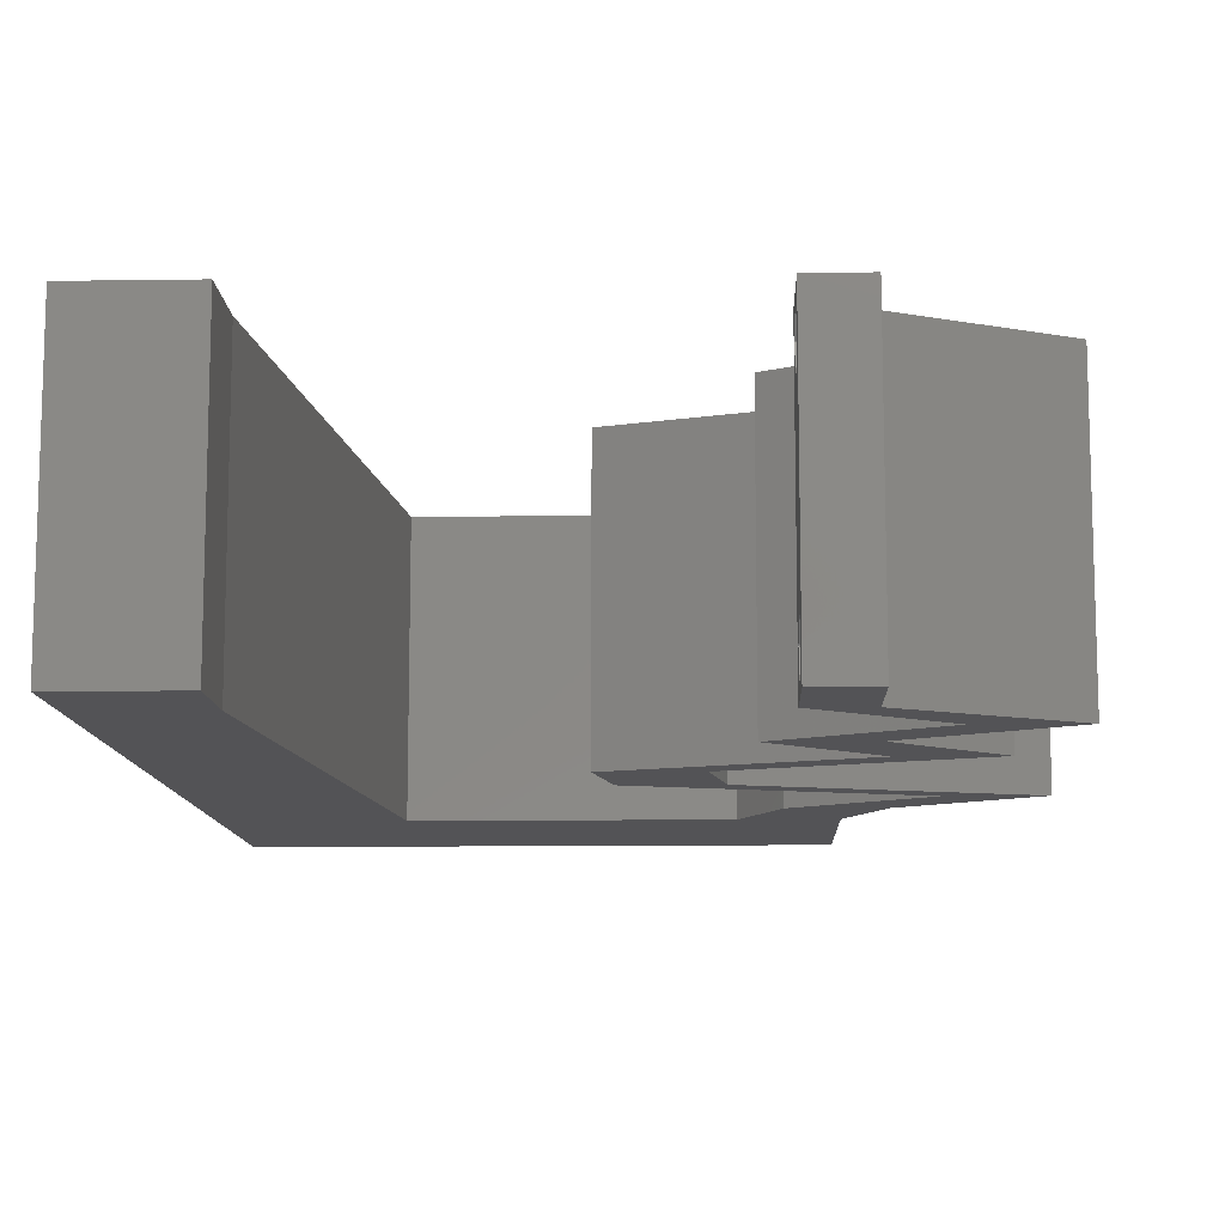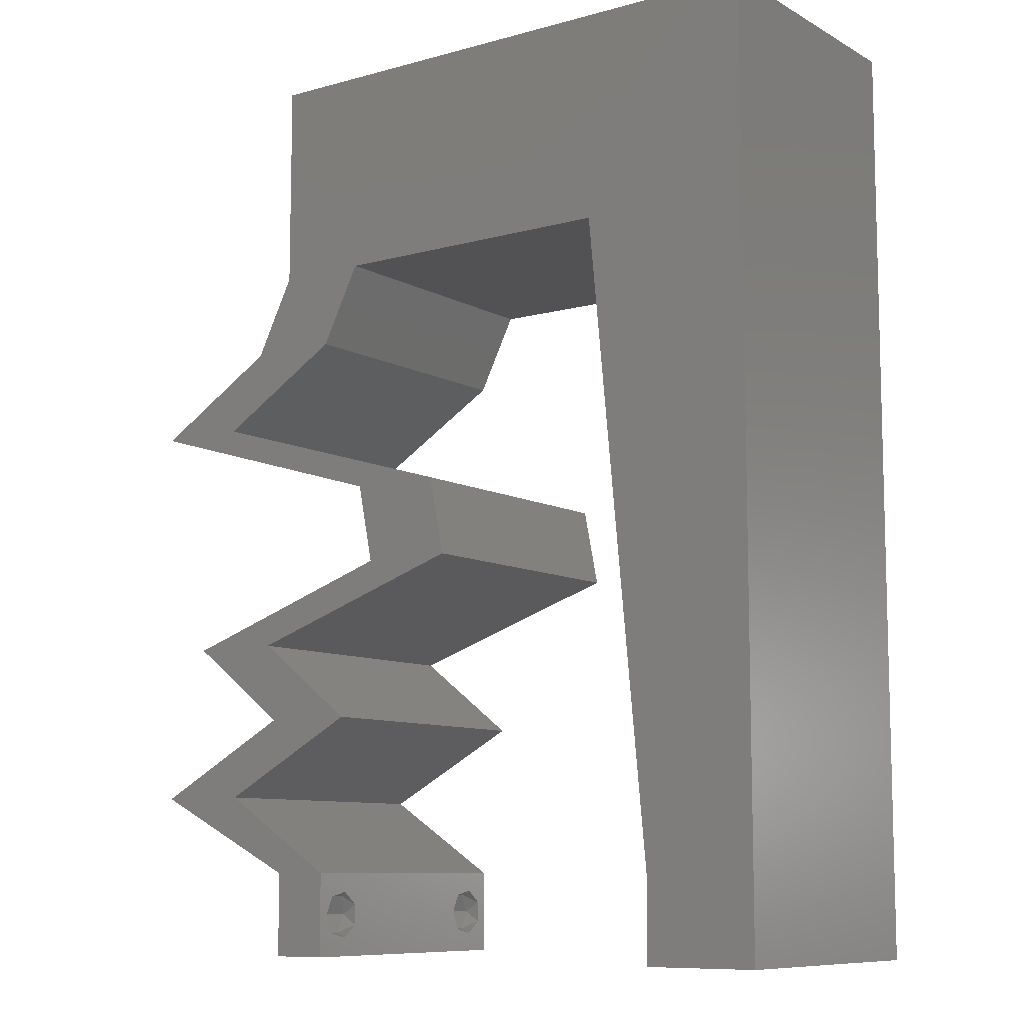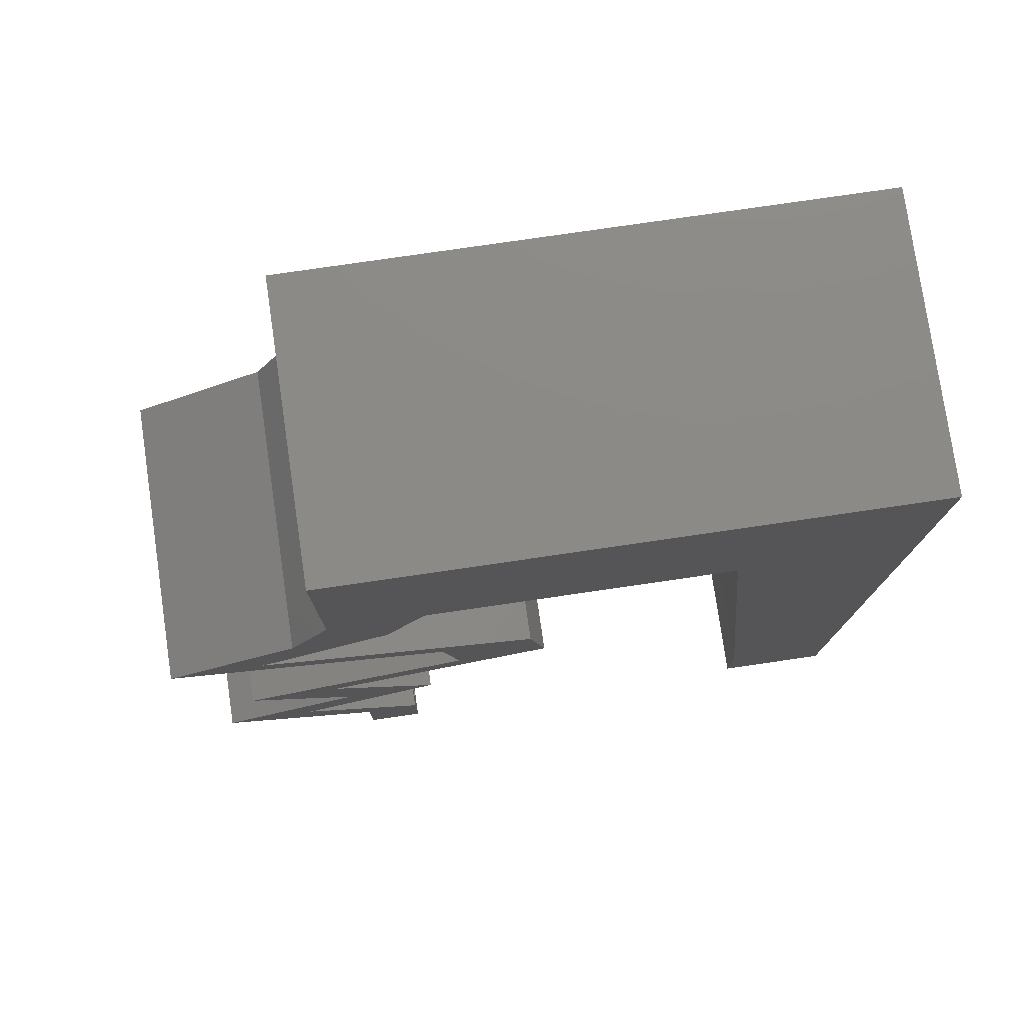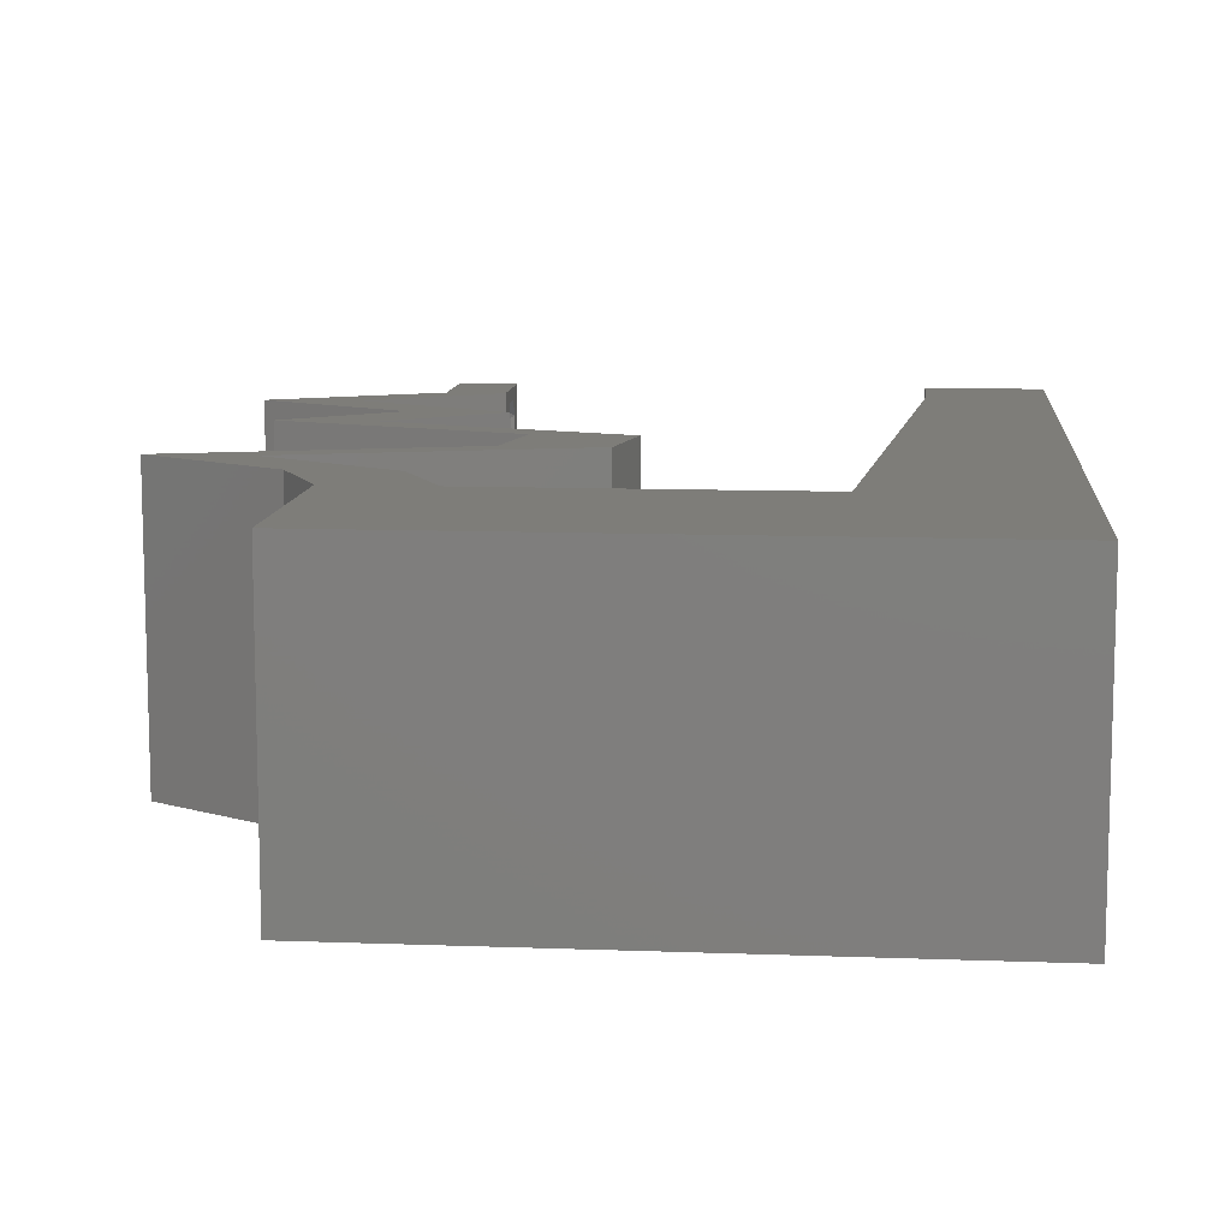
<metadata>
{"format":"stl","ext":"stl","renderer":"f3d","projection":"perspective","resolution":1024,"background":"white","views":[{"elev":-11.0,"azim":2.0,"up":"+Z"},{"elev":-9.3,"azim":-144.2,"up":"+Y"},{"elev":77.9,"azim":171.7,"up":"+Y"},{"elev":10.5,"azim":-174.6,"up":"+Z"}]}
</metadata>
<code>
# stl→obj: 259 verts, 522 faces
v 0.04 0 0.01
v 0.04 -0.006 0.01
v 0.04 -0.003738 0.003932
v 0.04 -0.003 0.0159
v 0.04 -0.004657 0.002778
v 0.04 -0.006 0
v 0.04 -0.004329 0.00134
v 0.04 -0.001671 0.00134
v 0.04 0 0
v 0.04 -0.001343 0.002778
v 0.04 -0.003 0.0007
v 0.04 0 0.02
v 0.04 -0.002262 0.01913
v 0.04 -0.001343 0.01798
v 0.04 -0.004657 0.01798
v 0.04 -0.003738 0.01913
v 0.04 -0.006 0.02
v 0.04 -0.001671 0.01654
v 0.04 -0.004329 0.01654
v 0.04 -0.002262 0.003932
v 0.036 -0.006 0.01
v 0.036 0 0.01
v 0.036 -0.003738 0.003932
v 0.036 -0.003 0.0159
v 0.036 -0.004657 0.002778
v 0.036 -0.004329 0.00134
v 0.036 -0.006 0
v 0.036 -0.001343 0.002778
v 0.036 0 0
v 0.036 -0.001671 0.00134
v 0.036 -0.003 0.0007
v 0.036 0 0.02
v 0.036 -0.001343 0.01798
v 0.036 -0.002262 0.01913
v 0.036 -0.006 0.02
v 0.036 -0.003738 0.01913
v 0.036 -0.004657 0.01798
v 0.036 -0.001671 0.01654
v 0.036 -0.004329 0.01654
v 0.036 -0.002262 0.003932
v 0.01118 0.03387 0.02
v 0 0.024 0.02
v 0.01012 0.02258 0.02
v 0.008 0 0.02
v 0 0 0.02
v 0.004 -0.003 0.02
v 0 -0.006 0.02
v 0.008 -0.006 0.02
v 0.01224 0.04516 0.02
v 0 0.048 0.02
v 0 0.036 0.02
v 0.02756 0.05264 0.02
v 0.02 0.06 0.02
v 0.01658 0.05257 0.02
v 0.03272 0.02823 0.02
v 0.02612 0.02823 0.02
v 0.02887 0.0254 0.02
v 0.004265 0.005823 0.02
v 0.02282 0.04516 0.02
v 0.02501 0.02258 0.02
v 0.03161 0.02258 0.02
v 0.04561 0.002823 0.02
v 0.05122 0.005645 0.02
v 0.04462 0.005645 0.02
v 0 0.012 0.02
v 0.004978 0.01737 0.02
v 0.0334 0.04516 0.02
v 0.04 0.04516 0.02
v 0.03459 0.05087 0.02
v 0.04 0.06 0.02
v 0.03 0.06 0.02
v 0.03542 0.0559 0.02
v 0.03623 0.03952 0.02
v 0.04283 0.03952 0.02
v 0.00906 0.01129 0.02
v 0.04 0.05258 0.02
v 0.007319 0.05281 0.02
v 0 0.06 0.02
v 0.038 -0.003 0.02
v 0.01 0.06 0.02
v 0.04552 0.03387 0.02
v 0.03582 0.03105 0.02
v 0.04242 0.03105 0.02
v 0.03989 0.01976 0.02
v 0.03329 0.01976 0.02
v 0.04082 0.01129 0.02
v 0.03422 0.01129 0.02
v 0.04156 0.01694 0.02
v 0.05212 0.03387 0.02
v 0.04816 0.01694 0.02
v 0 -0.006 0.01
v 0 -0.003 0.015
v 0 0 0.01
v 0 -0.006 0
v 0 -0.003 0.005
v 0 0 0
v 0.004 -0.006 0.015
v 0.008 -0.006 0.01
v 0.004 -0.006 0.005
v 0.008 -0.006 0
v 0 0.009 0.0114
v 0 0.06 0
v 0 0.051 0.0086
v 0 0.06 0.01
v 0 0.048 0
v 0 0.0415 0.009767
v 0 0.03 0.01
v 0 0.036 0
v 0 0.024 0
v 0 0.0185 0.01023
v 0 0.012 0
v 0 0.005337 0.005128
v 0 0.05466 0.01487
v 0.01118 0.03387 0
v 0.01012 0.02258 0
v 0.004 -0.003 0
v 0.008 0 0
v 0.01224 0.04516 0
v 0.02756 0.05264 0
v 0.01658 0.05257 0
v 0.02 0.06 0
v 0.03272 0.02823 0
v 0.02887 0.0254 0
v 0.02612 0.02823 0
v 0.004265 0.005823 0
v 0.02282 0.04516 0
v 0.02501 0.02258 0
v 0.03161 0.02258 0
v 0.04561 0.002823 0
v 0.04462 0.005645 0
v 0.05122 0.005645 0
v 0.004978 0.01737 0
v 0.0334 0.04516 0
v 0.03459 0.05087 0
v 0.04 0.04516 0
v 0.04 0.06 0
v 0.03542 0.0559 0
v 0.03 0.06 0
v 0.04283 0.03952 0
v 0.03623 0.03952 0
v 0.00906 0.01129 0
v 0.04 0.05258 0
v 0.007319 0.05281 0
v 0.038 -0.003 0
v 0.01 0.06 0
v 0.04552 0.03387 0
v 0.03582 0.03105 0
v 0.04242 0.03105 0
v 0.03329 0.01976 0
v 0.03989 0.01976 0
v 0.04082 0.01129 0
v 0.03422 0.01129 0
v 0.04156 0.01694 0
v 0.05212 0.03387 0
v 0.04816 0.01694 0
v 0.008 0 0.01
v 0.008 -0.003 0.015
v 0.008 -0.003 0.005
v 0.015 0.06 0.01134
v 0.025 0.06 0.008977
v 0.006575 0.06 0.007337
v 0.03344 0.06 0.01273
v 0.04 0.06 0.01
v 0.03407 0.06 0.005945
v 0.005798 0.06 0.01422
v 0.04 0.05243 0.007461
v 0.04 0.04516 0.01
v 0.04 0.05481 0.01467
v 0.04 0.0497 0.01459
v 0.04142 0.04234 0.015
v 0.04283 0.03952 0.01
v 0.04142 0.04234 0.005
v 0.04748 0.0367 0.005494
v 0.04748 0.0367 0.01448
v 0.05212 0.03387 0.01
v 0.0452 0.03186 0.007013
v 0.03272 0.02823 0.01
v 0.04002 0.03035 0.01242
v 0.0381 0.02979 0.005557
v 0.04643 0.03222 0.0141
v 0.03161 0.02258 0.01
v 0.03217 0.0254 0.005
v 0.03217 0.0254 0.015
v 0.041 0.01938 0.007795
v 0.04816 0.01694 0.01
v 0.03735 0.02063 0.014
v 0.0429 0.01873 0.01427
v 0.04449 0.01411 0.015
v 0.04082 0.01129 0.01
v 0.04449 0.01411 0.005
v 0.04602 0.008468 0.005916
v 0.04602 0.008468 0.01398
v 0.05122 0.005645 0.01
v 0.04031 0.002823 0.005
v 0.04031 0.002823 0.015
v 0.04462 0.005645 0.01
v 0.03942 0.008468 0.005916
v 0.03942 0.008468 0.01398
v 0.03422 0.01129 0.01
v 0.03789 0.01411 0.015
v 0.04156 0.01694 0.01
v 0.03789 0.01411 0.005
v 0.0344 0.01938 0.007795
v 0.02501 0.02258 0.01
v 0.03069 0.02064 0.01358
v 0.02929 0.02112 0.005068
v 0.0363 0.01873 0.01427
v 0.02612 0.02823 0.01
v 0.02557 0.0254 0.005
v 0.02557 0.0254 0.015
v 0.03304 0.03024 0.007013
v 0.04552 0.03387 0.01
v 0.03822 0.03175 0.01242
v 0.04014 0.03231 0.005557
v 0.03181 0.02988 0.0141
v 0.04088 0.0367 0.005494
v 0.04088 0.0367 0.01448
v 0.03623 0.03952 0.01
v 0.03482 0.04234 0.015
v 0.0334 0.04516 0.01
v 0.03482 0.04234 0.005
v 0.02532 0.04516 0.01205
v 0.01957 0.04516 0.007334
v 0.01224 0.04516 0.01
v 0.01838 0.04516 0.01398
v 0.02811 0.04516 0.005
v 0.008797 0.008487 0.01176
v 0.01144 0.03668 0.008237
v 0.01061 0.02775 0.009677
v 0.009627 0.01733 0.01024
v 0.0385 -0.002262 0.01607
v 0.03873 -0.003738 0.01607
v 0.03726 -0.003758 0.01608
v 0.03712 -0.002262 0.01607
v 0.03873 -0.001671 0.01866
v 0.03727 -0.001343 0.01722
v 0.03875 -0.001343 0.01722
v 0.03727 -0.004657 0.01722
v 0.03873 -0.004329 0.01866
v 0.03875 -0.004657 0.01722
v 0.03727 -0.003 0.0193
v 0.03875 -0.003 0.0193
v 0.03725 -0.001671 0.01866
v 0.03725 -0.004329 0.01866
v 0.03727 -0.002262 0.0008684
v 0.03873 -0.003738 0.0008684
v 0.03726 -0.003758 0.0008785
v 0.03874 -0.002242 0.0008785
v 0.03727 -0.004657 0.002022
v 0.03873 -0.004329 0.00346
v 0.03875 -0.004657 0.002022
v 0.03727 -0.003 0.0041
v 0.03875 -0.003 0.0041
v 0.03725 -0.004329 0.00346
v 0.03873 -0.001343 0.002022
v 0.03725 -0.001343 0.002022
v 0.03798 -0.001664 0.003451
v 0.03913 -0.001674 0.003464
v 0.03684 -0.001671 0.00346
f 1 2 3
f 1 4 2
f 5 6 7
f 8 9 10
f 11 9 8
f 7 6 11
f 12 13 14
f 15 16 17
f 16 12 17
f 13 12 16
f 6 9 11
f 10 9 1
f 1 12 18
f 18 12 14
f 2 19 17
f 19 15 17
f 2 6 5
f 18 4 1
f 4 19 2
f 20 1 3
f 10 1 20
f 3 2 5
f 21 22 23
f 24 22 21
f 25 26 27
f 28 29 30
f 30 29 31
f 27 26 31
f 32 33 34
f 35 36 37
f 35 32 36
f 36 32 34
f 32 38 33
f 29 27 31
f 28 22 29
f 35 39 21
f 37 39 35
f 22 38 32
f 27 21 25
f 21 39 24
f 24 38 22
f 25 21 23
f 23 22 40
f 40 22 28
f 41 42 43
f 44 45 46
f 47 48 46
f 49 50 51
f 49 51 41
f 51 42 41
f 52 53 54
f 55 56 57
f 45 44 58
f 59 52 54
f 60 61 57
f 62 63 64
f 42 65 66
f 59 67 52
f 67 68 69
f 70 71 72
f 71 53 52
f 68 73 74
f 67 73 68
f 75 43 66
f 61 55 57
f 68 76 69
f 49 59 54
f 50 49 77
f 78 50 77
f 52 69 72
f 56 60 57
f 75 65 58
f 35 17 79
f 80 78 77
f 52 67 69
f 71 52 72
f 45 47 46
f 48 44 46
f 53 80 54
f 43 42 66
f 65 75 66
f 12 32 79
f 76 70 72
f 49 54 77
f 54 80 77
f 69 76 72
f 65 45 58
f 74 73 81
f 56 55 82
f 82 55 83
f 84 61 85
f 64 63 86
f 86 87 64
f 17 12 79
f 12 64 32
f 32 35 79
f 88 84 85
f 83 81 82
f 44 75 58
f 74 81 89
f 89 81 83
f 61 60 85
f 88 86 90
f 84 88 90
f 86 88 87
f 12 62 64
f 91 92 93
f 45 92 47
f 94 95 96
f 93 95 91
f 47 92 91
f 93 92 45
f 91 95 94
f 96 95 93
f 48 97 98
f 91 97 47
f 94 99 91
f 98 99 100
f 47 97 48
f 98 97 91
f 100 99 94
f 91 99 98
f 45 101 93
f 102 103 104
f 105 103 102
f 65 101 45
f 106 107 51
f 108 107 106
f 108 106 105
f 51 107 42
f 109 107 108
f 110 107 109
f 42 110 65
f 50 106 51
f 111 110 109
f 42 107 110
f 96 112 111
f 78 113 50
f 50 103 106
f 111 101 110
f 111 112 101
f 50 113 103
f 110 101 65
f 106 103 105
f 104 113 78
f 93 112 96
f 101 112 93
f 103 113 104
f 114 115 109
f 94 116 100
f 117 116 96
f 108 105 118
f 118 114 108
f 108 114 109
f 119 120 121
f 122 123 124
f 96 125 117
f 126 120 119
f 127 123 128
f 129 130 131
f 109 132 111
f 126 119 133
f 133 134 135
f 136 137 138
f 138 119 121
f 135 139 140
f 133 135 140
f 141 132 115
f 128 123 122
f 135 134 142
f 118 120 126
f 105 143 118
f 102 143 105
f 119 137 134
f 124 123 127
f 141 125 111
f 27 144 6
f 145 143 102
f 119 134 133
f 138 137 119
f 100 116 117
f 96 116 94
f 121 120 145
f 115 132 109
f 111 132 141
f 9 144 29
f 142 137 136
f 118 143 120
f 120 143 145
f 134 137 142
f 111 125 96
f 139 146 140
f 147 122 124
f 147 148 122
f 149 128 150
f 130 151 131
f 151 130 152
f 6 144 9
f 9 29 130
f 29 144 27
f 149 150 153
f 148 147 146
f 117 125 141
f 139 154 146
f 154 148 146
f 127 128 149
f 155 151 153
f 150 155 153
f 151 152 153
f 9 130 129
f 156 157 98
f 48 157 44
f 117 158 100
f 98 158 156
f 44 157 156
f 98 157 48
f 100 158 98
f 156 158 117
f 145 159 121
f 71 160 53
f 159 160 121
f 53 160 159
f 145 161 159
f 71 162 160
f 121 160 138
f 53 159 80
f 102 161 145
f 104 161 102
f 70 162 71
f 163 162 70
f 160 164 138
f 159 165 80
f 162 164 160
f 161 165 159
f 138 164 136
f 136 164 163
f 78 165 104
f 80 165 78
f 104 165 161
f 163 164 162
f 136 166 142
f 142 166 135
f 163 166 136
f 135 166 167
f 70 168 163
f 167 169 68
f 76 168 70
f 68 169 76
f 168 169 166
f 76 169 168
f 166 169 167
f 168 166 163
f 74 170 68
f 167 170 171
f 135 172 139
f 171 172 167
f 68 170 167
f 171 170 74
f 167 172 135
f 139 172 171
f 139 173 154
f 89 174 74
f 175 173 174
f 74 174 171
f 175 174 89
f 174 173 171
f 171 173 139
f 154 173 175
f 154 176 148
f 177 178 55
f 55 178 83
f 175 176 154
f 148 179 122
f 122 179 177
f 83 180 89
f 89 180 175
f 176 179 148
f 83 178 180
f 178 179 176
f 178 176 180
f 177 179 178
f 180 176 175
f 181 182 177
f 61 183 55
f 177 183 181
f 122 182 128
f 55 183 177
f 181 183 61
f 177 182 122
f 128 182 181
f 181 184 128
f 150 184 155
f 155 184 185
f 61 186 181
f 185 187 90
f 181 186 184
f 84 186 61
f 90 187 84
f 184 186 187
f 185 184 187
f 187 186 84
f 128 184 150
f 90 188 185
f 189 188 86
f 185 190 155
f 151 190 189
f 86 188 90
f 185 188 189
f 155 190 151
f 189 190 185
f 151 191 131
f 63 192 86
f 86 192 189
f 193 192 63
f 192 191 189
f 193 191 192
f 189 191 151
f 131 191 193
f 1 193 62
f 1 129 193
f 193 63 62
f 62 12 1
f 193 129 131
f 9 129 1
f 2 17 35
f 21 2 35
f 27 6 2
f 27 2 21
f 29 194 130
f 64 195 32
f 32 195 22
f 196 195 64
f 195 194 22
f 196 194 195
f 22 194 29
f 130 194 196
f 130 197 152
f 87 198 64
f 64 198 196
f 199 198 87
f 199 197 198
f 198 197 196
f 196 197 130
f 152 197 199
f 87 200 199
f 201 200 88
f 199 202 152
f 153 202 201
f 88 200 87
f 199 200 201
f 152 202 153
f 201 202 199
f 153 203 149
f 201 203 153
f 204 205 60
f 127 206 204
f 88 207 201
f 60 205 85
f 205 206 203
f 149 206 127
f 85 207 88
f 204 206 205
f 207 205 203
f 207 203 201
f 203 206 149
f 85 205 207
f 208 209 204
f 56 210 60
f 204 210 208
f 127 209 124
f 60 210 204
f 208 210 56
f 204 209 127
f 124 209 208
f 124 211 147
f 212 213 81
f 81 213 82
f 208 211 124
f 147 214 146
f 146 214 212
f 82 215 56
f 56 215 208
f 211 214 147
f 82 213 215
f 213 214 211
f 213 211 215
f 212 214 213
f 215 211 208
f 146 216 140
f 73 217 81
f 218 216 217
f 81 217 212
f 218 217 73
f 217 216 212
f 212 216 146
f 140 216 218
f 67 219 73
f 218 219 220
f 140 221 133
f 220 221 218
f 73 219 218
f 220 219 67
f 218 221 140
f 133 221 220
f 67 222 220
f 59 222 67
f 126 223 118
f 118 223 224
f 49 225 59
f 133 226 126
f 224 225 49
f 220 226 133
f 126 226 223
f 223 226 222
f 225 222 59
f 222 226 220
f 225 223 222
f 224 223 225
f 141 227 117
f 41 228 49
f 224 228 118
f 156 227 44
f 114 229 115
f 75 230 43
f 118 228 114
f 44 227 75
f 229 230 115
f 43 230 229
f 115 230 141
f 43 229 41
f 230 227 141
f 229 228 41
f 114 228 229
f 75 227 230
f 49 228 224
f 117 227 156
f 24 4 231
f 4 24 232
f 232 24 233
f 24 231 234
f 235 236 237
f 238 239 240
f 239 241 242
f 241 235 242
f 236 235 243
f 235 241 243
f 239 238 244
f 241 239 244
f 232 238 240
f 238 232 233
f 236 231 237
f 231 236 234
f 14 13 235
f 16 15 239
f 36 34 241
f 39 37 238
f 33 38 236
f 14 235 237
f 16 239 242
f 239 15 240
f 235 13 242
f 33 236 243
f 238 37 244
f 241 34 243
f 36 241 244
f 18 14 237
f 15 19 240
f 13 16 242
f 34 33 243
f 37 36 244
f 231 18 237
f 19 4 232
f 19 232 240
f 39 238 233
f 236 38 234
f 4 18 231
f 38 24 234
f 24 39 233
f 31 11 245
f 11 31 246
f 246 31 247
f 245 11 248
f 249 250 251
f 250 252 253
f 250 249 254
f 252 250 254
f 245 255 256
f 246 249 251
f 252 257 253
f 255 245 248
f 249 246 247
f 253 257 258
f 257 252 259
f 256 255 257
f 3 5 250
f 8 10 255
f 23 40 252
f 26 25 249
f 3 250 253
f 250 5 251
f 249 25 254
f 23 252 254
f 28 30 256
f 5 7 251
f 20 3 253
f 25 23 254
f 30 31 245
f 7 11 246
f 7 246 251
f 30 245 256
f 256 257 259
f 257 255 258
f 26 249 247
f 8 255 248
f 255 10 258
f 252 40 259
f 28 256 259
f 20 253 258
f 10 20 258
f 40 28 259
f 11 8 248
f 31 26 247

</code>
